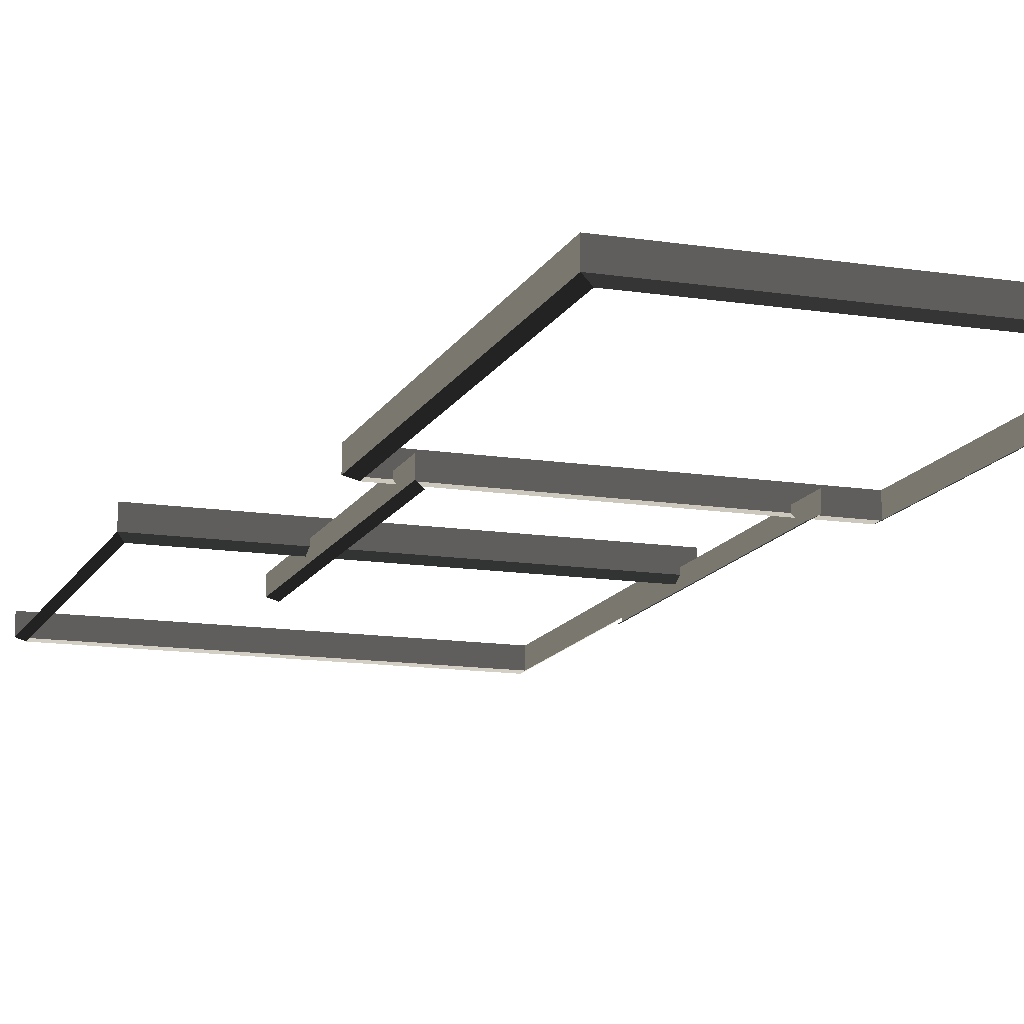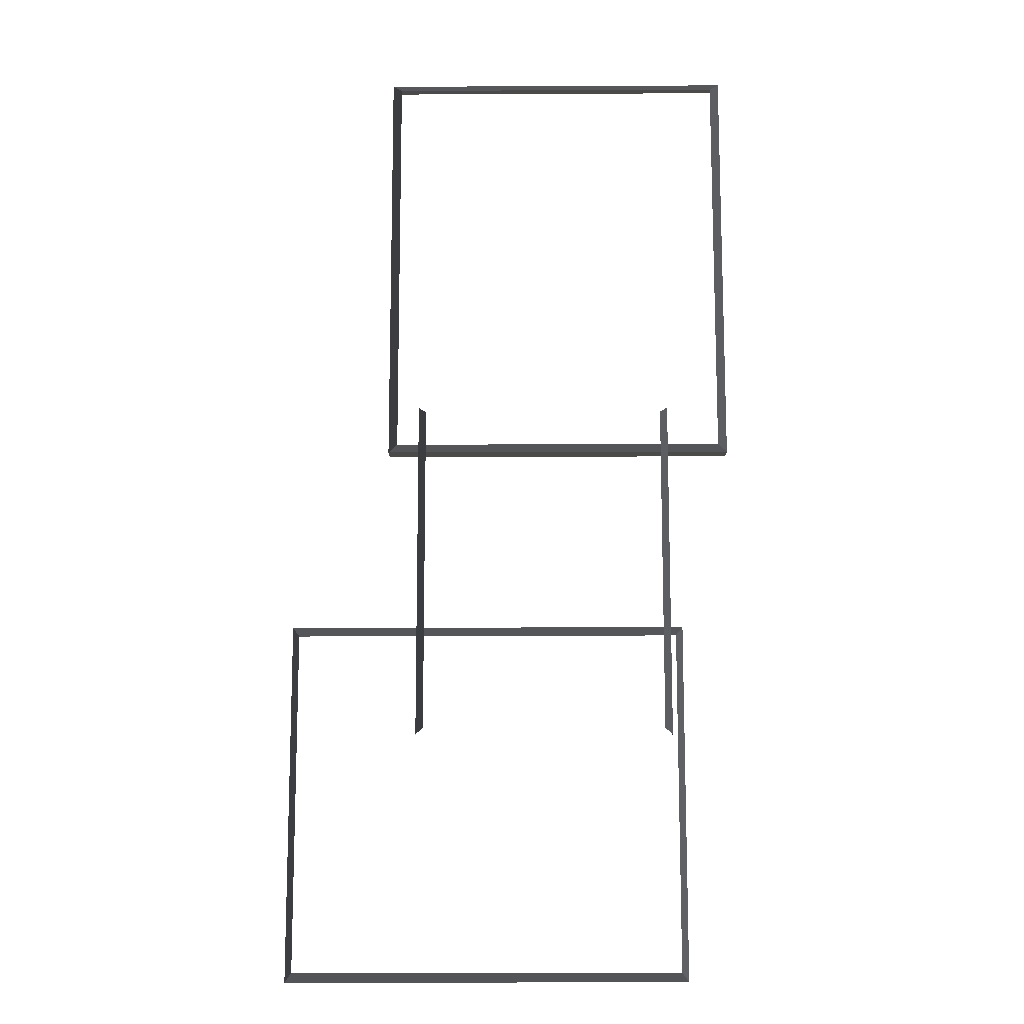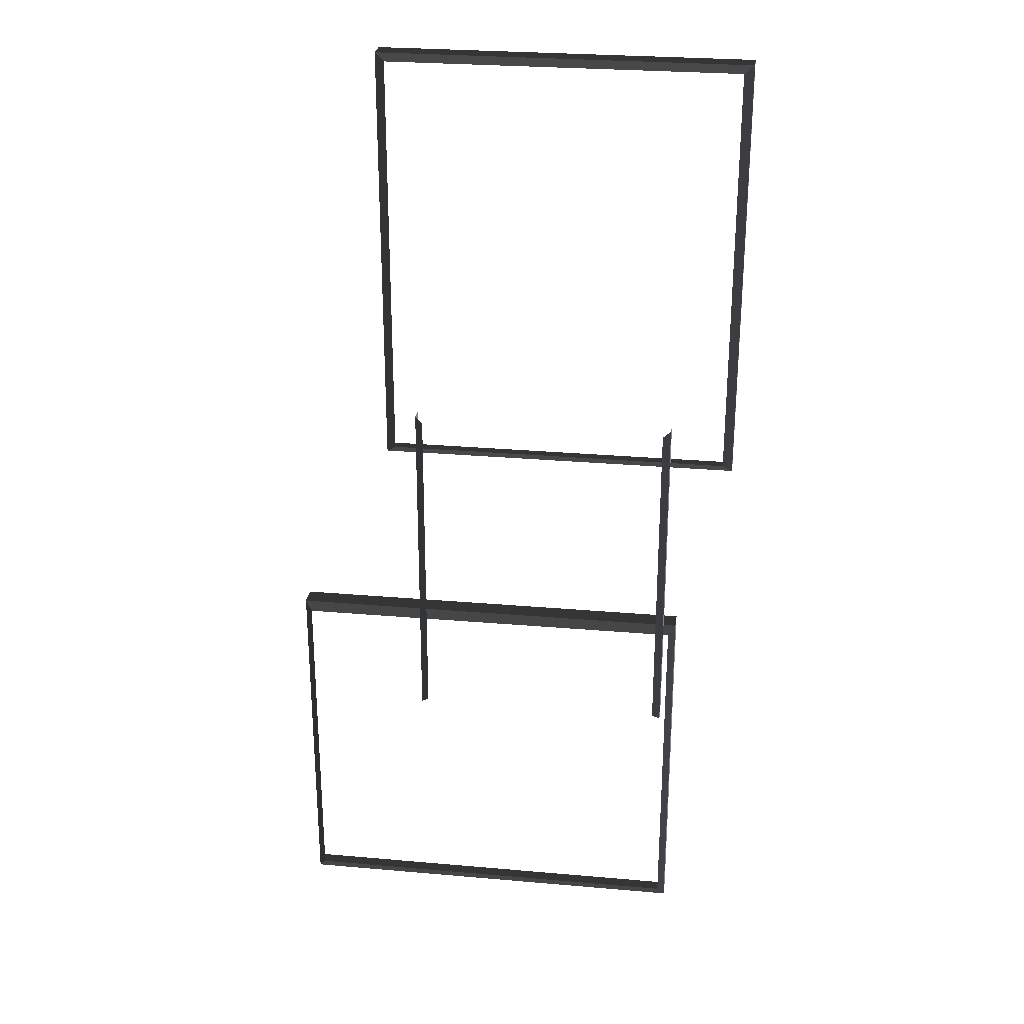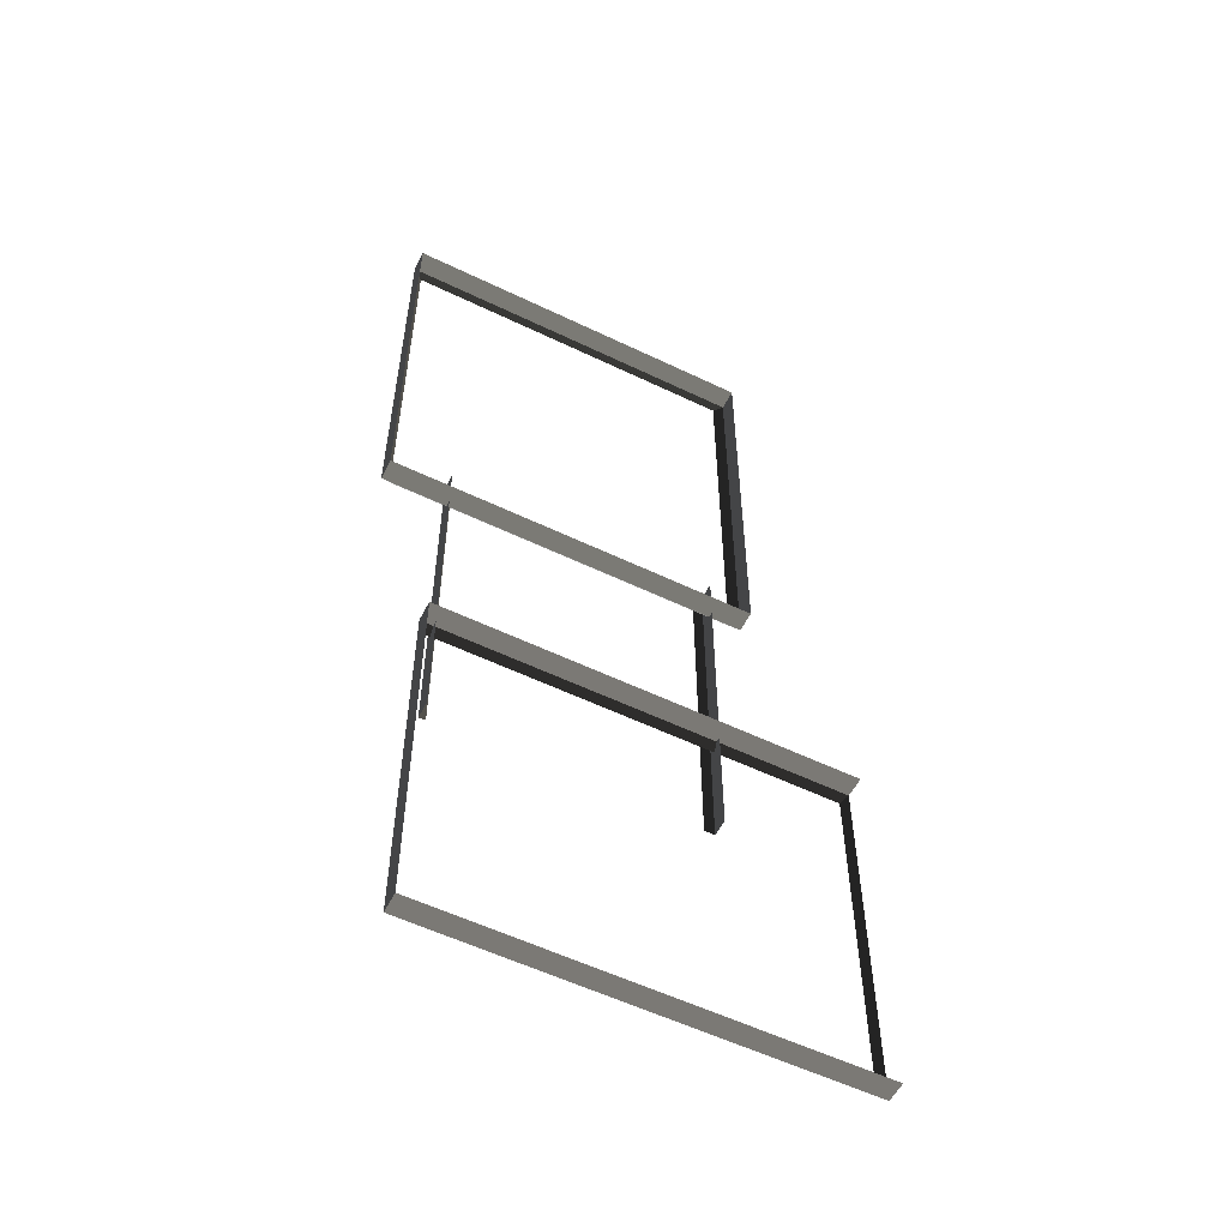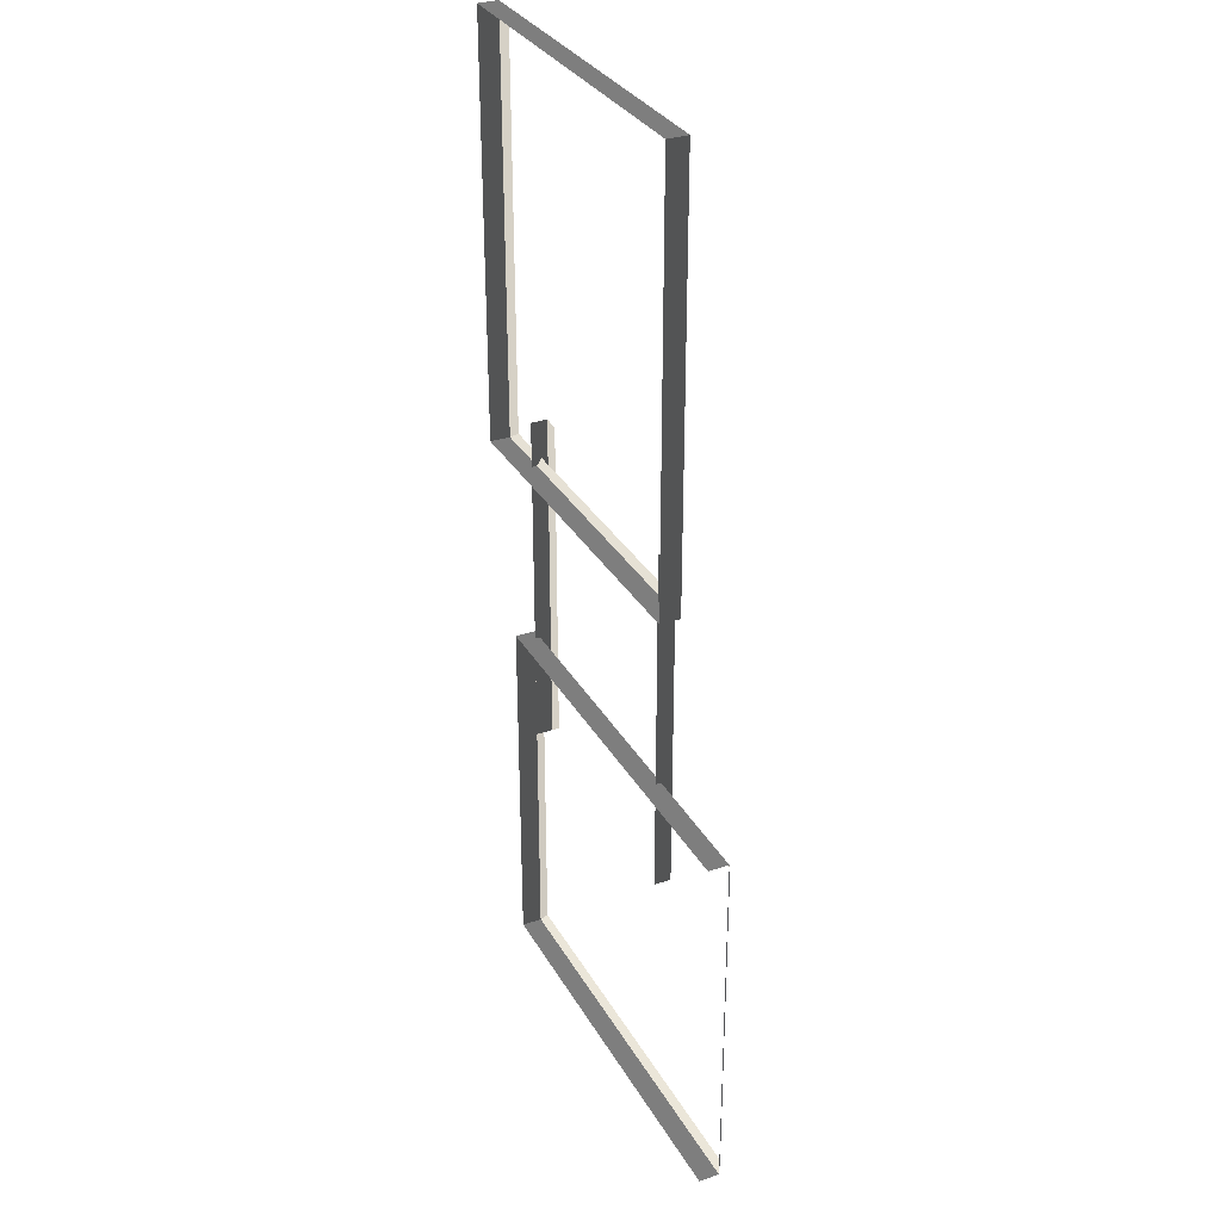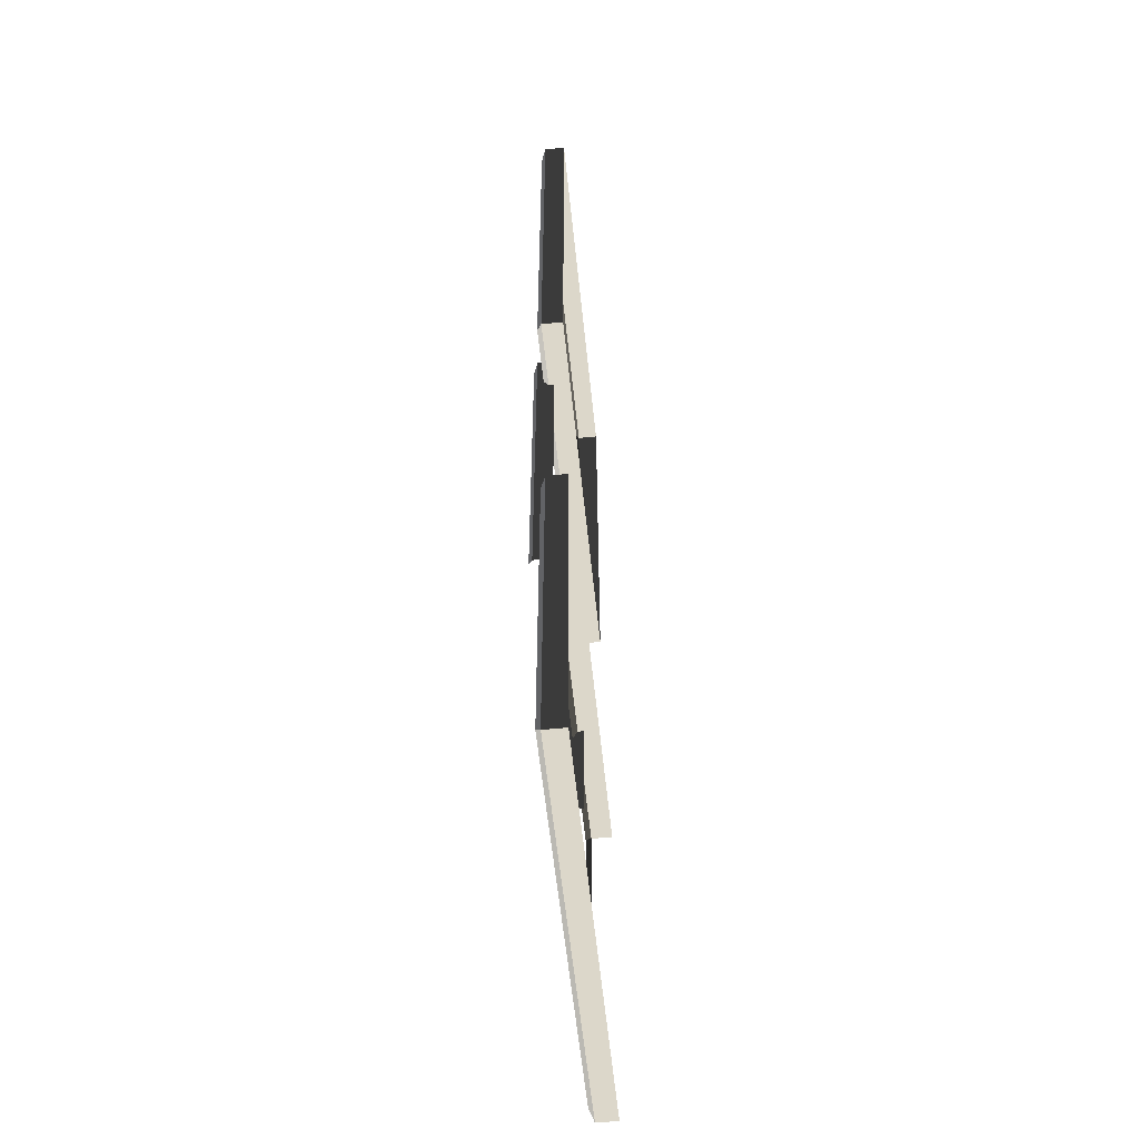
<metadata>
{"format":"obj","ext":"obj","renderer":"f3d","projection":"perspective","resolution":1024,"background":"white","views":[{"elev":-13.8,"azim":161.0,"up":"+Z"},{"elev":-12.7,"azim":-179.4,"up":"+Y"},{"elev":27.3,"azim":-172.2,"up":"+Y"},{"elev":-55.9,"azim":-26.8,"up":"+Y"},{"elev":31.8,"azim":64.7,"up":"+Y"},{"elev":-57.0,"azim":-84.1,"up":"+Y"}]}
</metadata>
<code>
v -0.9954 0.4695 0.4622
v -0.8321 0.347 0.5438
v -0.8321 7.496 0.5438
v -0.9954 7.374 0.4622
v -0.8321 7.496 0.5438
v -0.8321 7.496 0.8882
v -6.965 7.496 0.8882
v -6.965 7.496 0.5438
v -6.802 7.374 0.4622
v -6.965 7.496 0.5438
v -6.965 0.347 0.5438
v -6.802 0.4695 0.4622
v -6.802 0.4695 0.4622
v -6.965 0.347 0.5438
v -0.8321 0.347 0.5438
v -0.9954 0.4695 0.4622
v -0.9954 7.374 0.4622
v -0.8321 7.496 0.5438
v -6.965 7.496 0.5438
v -6.802 7.374 0.4622
v -0.8321 0.347 0.5438
v -0.8321 0.347 0.8882
v -0.8321 7.496 0.8882
v -0.8321 7.496 0.5438
v -6.965 7.496 0.5438
v -6.965 7.496 0.8882
v -6.965 0.347 0.8882
v -6.965 0.347 0.5438
v -6.965 0.347 0.5438
v -6.965 0.347 0.8882
v -0.8321 0.347 0.8882
v -0.8321 0.347 0.5438
v -6.1 -8.999 0.5438
v -6.1 -8.999 0.8882
v 0.819 -9.008 0.8882
v 0.819 -9.008 0.5438
v 0.819 -2.875 0.5438
v 0.819 -2.875 0.8882
v -6.1 -2.866 0.8882
v -6.1 -2.866 0.5438
v -5.977 -3.029 0.4622
v -6.1 -2.866 0.5438
v -6.1 -8.999 0.5438
v -5.977 -8.836 0.4622
v 0.6963 -8.845 0.4622
v 0.819 -9.008 0.5438
v 0.819 -2.875 0.5438
v 0.6963 -3.038 0.4622
v -5.977 -8.836 0.4622
v -6.1 -8.999 0.5438
v 0.819 -9.008 0.5438
v 0.6963 -8.845 0.4622
v -6.1 -2.866 0.5438
v -6.1 -2.866 0.8882
v -6.1 -8.999 0.8882
v -6.1 -8.999 0.5438
v 0.6963 -3.038 0.4622
v 0.819 -2.875 0.5438
v -6.1 -2.866 0.5438
v -5.977 -3.029 0.4622
v -1.521 -4.684 0.2865
v -1.387 -4.785 0.3534
v -1.387 1.128 0.3534
v -1.521 1.027 0.2865
v -5.75 1.027 0.2865
v -5.884 1.128 0.3534
v -5.884 -4.785 0.3534
v -5.75 -4.684 0.2865
v -1.387 -4.785 0.3534
v -1.387 -4.785 0.6355
v -1.387 1.128 0.6355
v -1.387 1.128 0.3534
v -5.884 1.128 0.3534
v -5.884 1.128 0.6355
v -5.884 -4.785 0.6355
v -5.884 -4.785 0.3534
g Building_small_t1.030_33391_579
f 1 3 2
f 1 4 3
f 5 7 6
f 5 8 7
f 9 11 10
f 9 12 11
f 13 15 14
f 13 16 15
f 17 19 18
f 17 20 19
f 21 23 22
f 21 24 23
f 25 27 26
f 25 28 27
f 29 31 30
f 29 32 31
f 33 35 34
f 33 36 35
f 37 39 38
f 37 40 39
f 41 43 42
f 41 44 43
f 45 47 46
f 45 48 47
f 49 51 50
f 49 52 51
f 53 55 54
f 53 56 55
f 57 59 58
f 57 60 59
f 61 63 62
f 61 64 63
f 65 67 66
f 65 68 67
f 69 71 70
f 69 72 71
f 73 75 74
f 73 76 75

</code>
